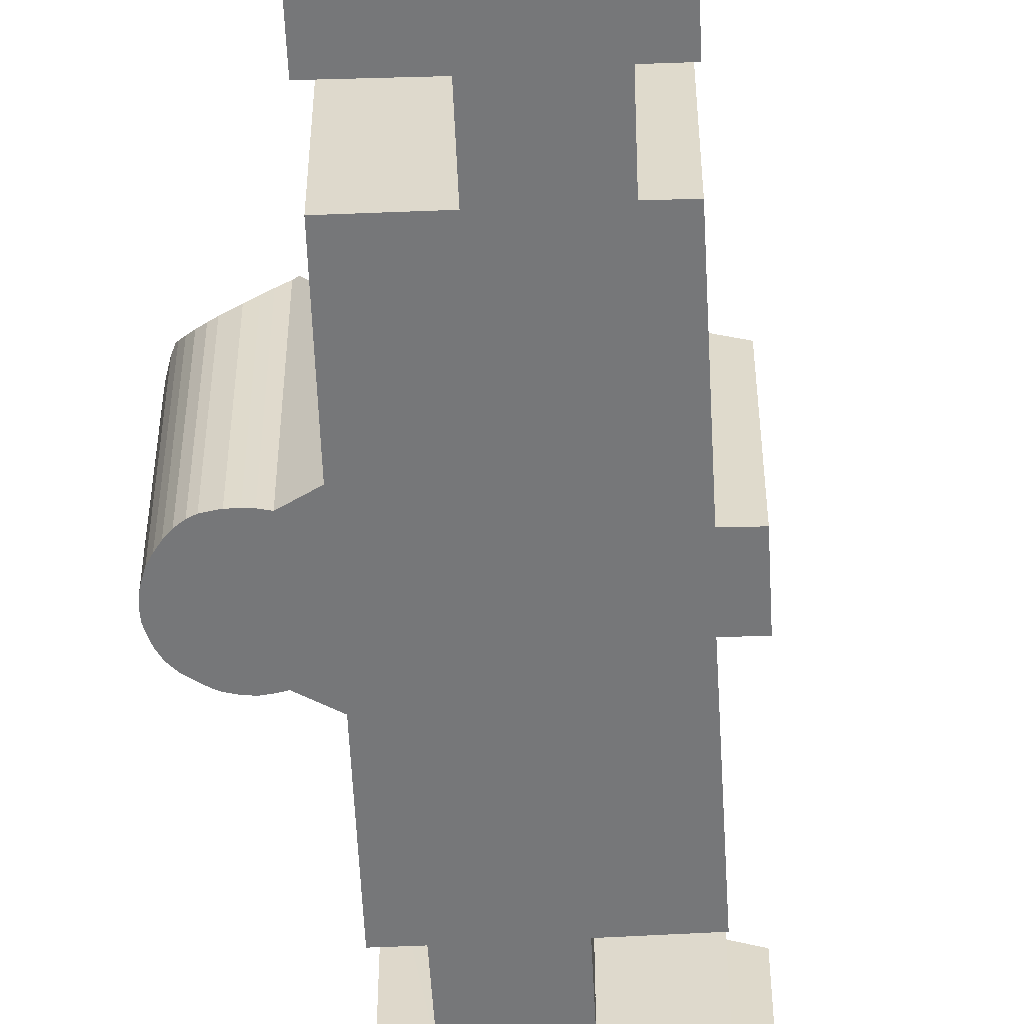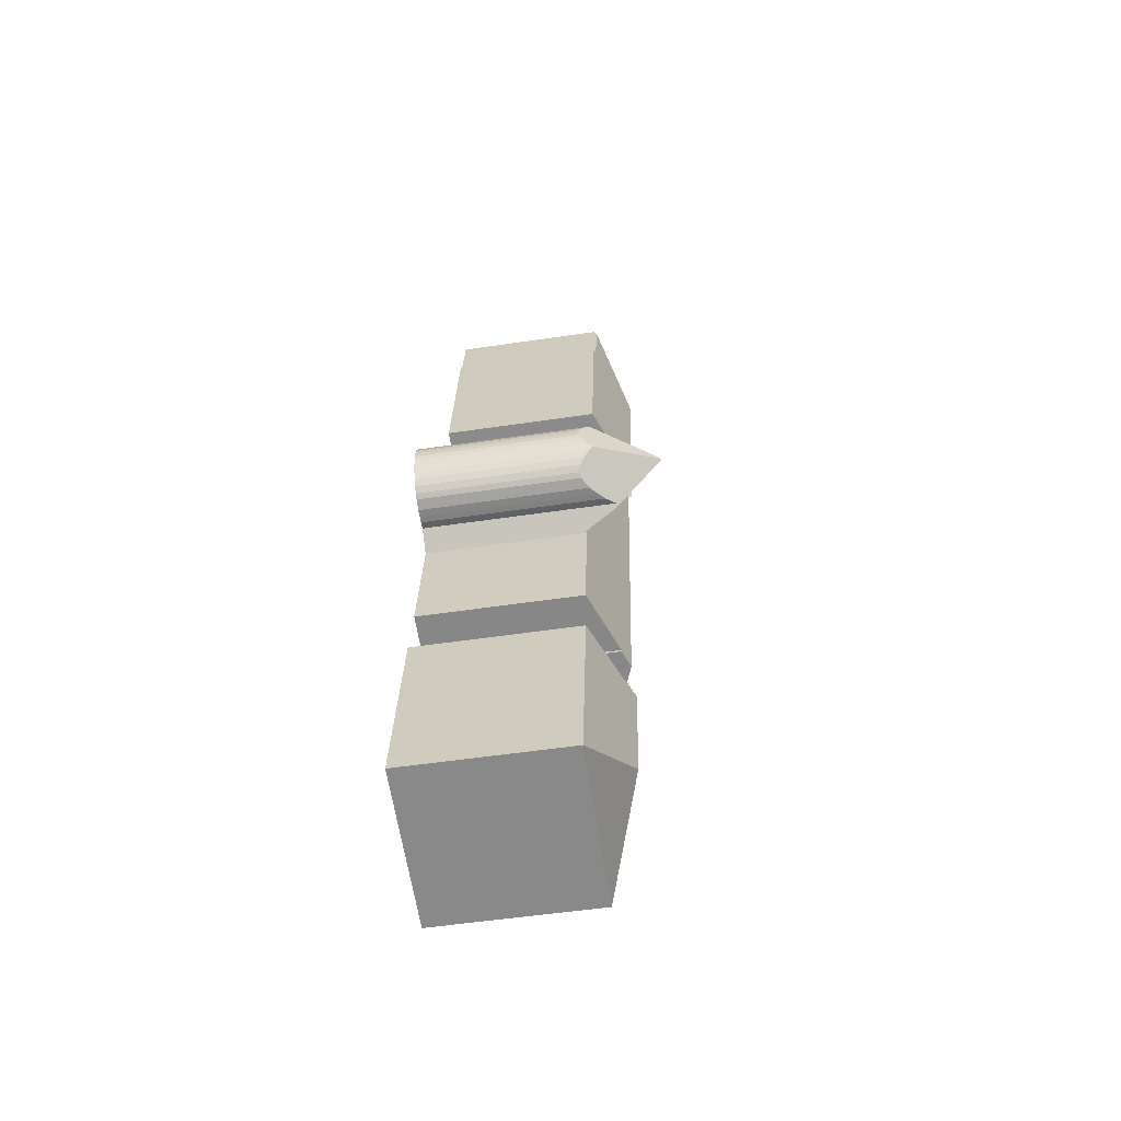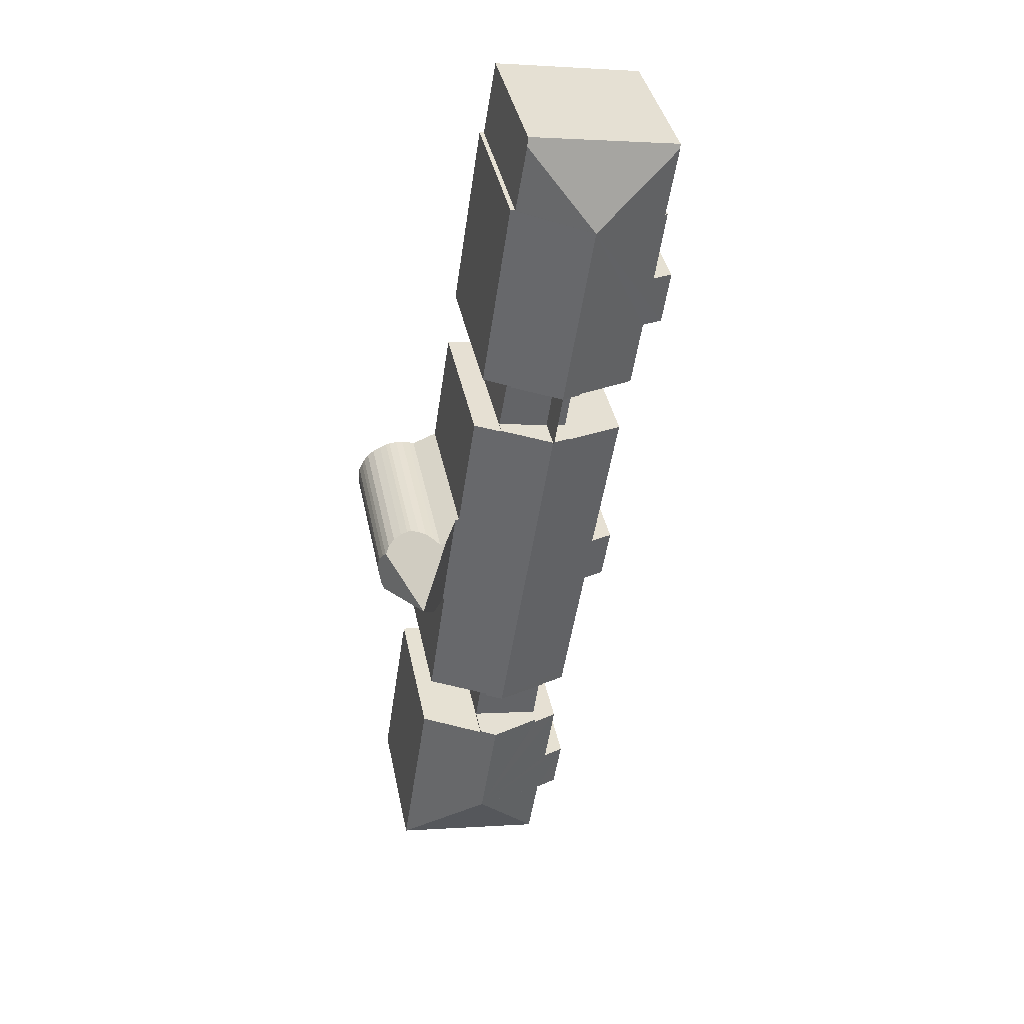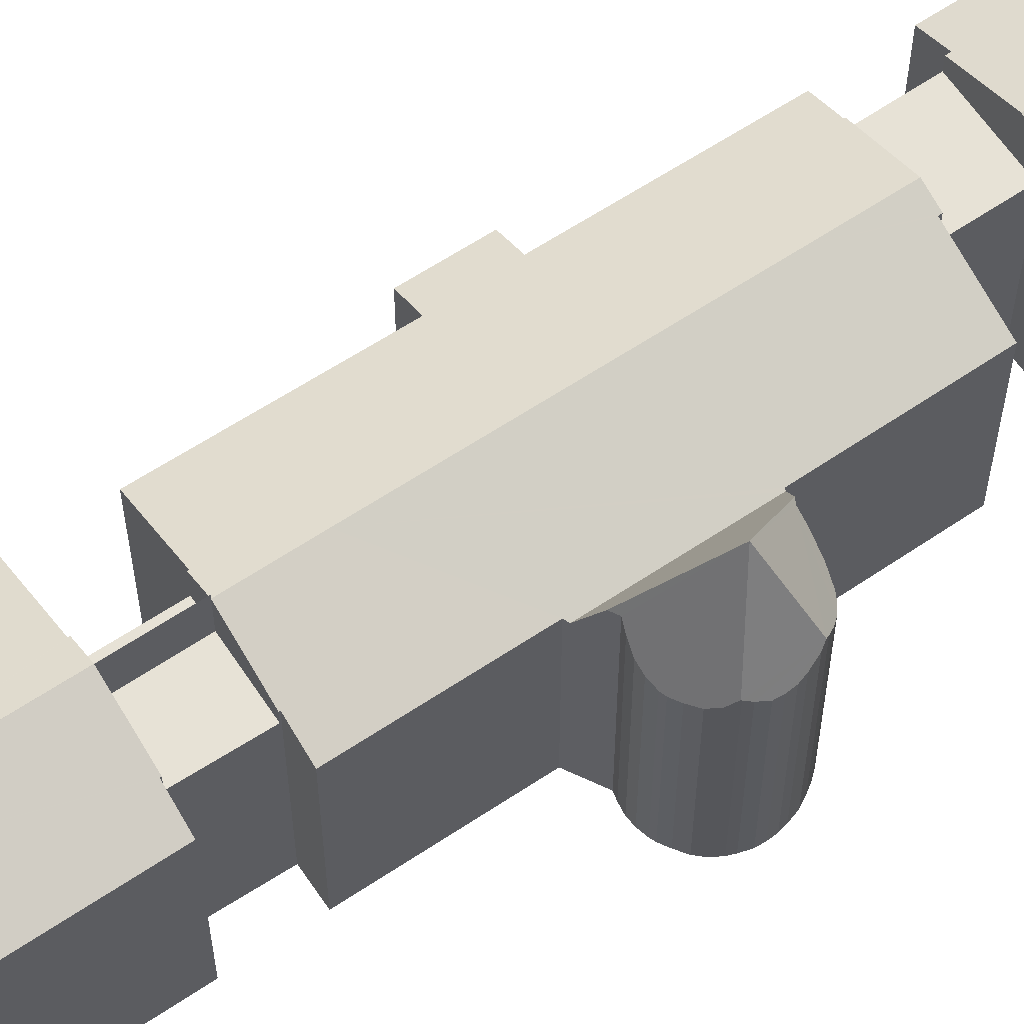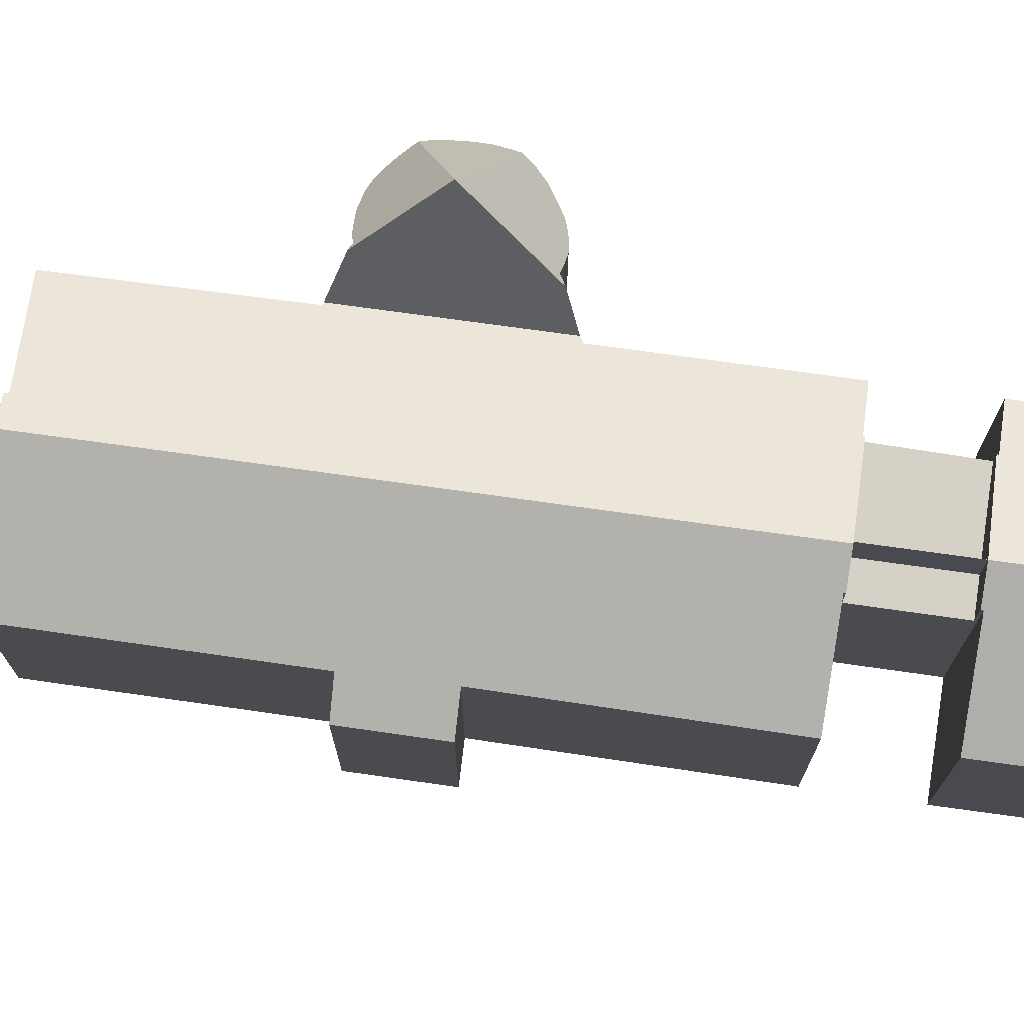
<metadata>
{"format":"obj","ext":"obj","renderer":"f3d","projection":"perspective","resolution":1024,"background":"white","views":[{"elev":-57.1,"azim":174.1,"up":"+Y"},{"elev":-54.6,"azim":98.9,"up":"+Z"},{"elev":39.3,"azim":168.6,"up":"+Z"},{"elev":63.2,"azim":47.4,"up":"+Y"},{"elev":79.1,"azim":-90.9,"up":"+Y"}]}
</metadata>
<code>
v  22.25 20.46 -74.26
v  28.76 16.85 -60.85
v  31.85 16.85 -81.33
v  27.42 17.43 -61.02
v  22.16 19.7 -61.72
v  20.35 20.47 -61.8
v  22.13 19.7 -61.53
v  15.26 16.85 -83.86
v  15.26 16.88 -83.8
v  14.14 16.88 -76.58
v  13.98 16.81 -76.6
v  14.74 18.04 -62.66
v  14.8 18.04 -63.03
v  13.56 17.5 -63.21
v  12.09 16.87 -63.41
v  13.19 16.85 -70.83
v  13.09 16.81 -70.84
v  10.83 15.83 -71.13
v  11.71 15.84 -76.83
v  11.73 15.84 -76.92
v  22.16 3.78e-15 -61.72
v  28.76 3.726e-15 -60.85
v  27.42 3.737e-15 -61.02
v  13.19 4.337e-15 -70.83
v  10.83 4.356e-15 -71.13
v  13.09 4.338e-15 -70.84
v  14.8 3.86e-15 -63.03
v  12.09 3.883e-15 -63.41
v  13.56 3.87e-15 -63.21
v  14.74 3.837e-15 -62.66
v  22.13 3.768e-15 -61.53
v  20.35 3.784e-15 -61.8
v  31.85 4.98e-15 -81.33
v  15.26 5.135e-15 -83.86
v  14.14 4.689e-15 -76.58
v  11.73 4.71e-15 -76.92
v  13.98 4.691e-15 -76.6
v  15.26 5.131e-15 -83.8
v  11.71 4.704e-15 -76.83
v  26.42 19.57 -30.43
v  29.41 25.14 -35.11
v  25.76 19.58 -30.16
v  26.98 18.83 -30.2
v  27.8 17.92 -29.98
v  28.55 17.35 -29.94
v  29.37 16.94 -30.02
v  29.79 16.84 -30.13
v  30.53 16.85 -30.45
v  31.38 16.98 -30.88
v  32.07 17.41 -31.44
v  32.52 18.07 -32.03
v  33.04 18.43 -36.81
v  32.55 18.01 -32.07
v  32.84 17.59 -32.58
v  33.2 17.11 -33.37
v  33.34 17.04 -34.06
v  33.4 17.12 -34.78
v  33.36 17.39 -35.43
v  33.21 17.98 -36.38
v  27.84 20.06 -39.84
v  27.51 20.07 -40.09
v  32.92 18.11 -37.12
v  32.57 17.5 -37.81
v  32.14 17.03 -38.48
v  31.61 16.85 -39.02
v  31.11 16.94 -39.36
v  30.04 17.65 -39.73
v  29.26 18.41 -39.83
v  28.63 19.05 -39.9
v  24.14 16.66 -29.51
v  25.92 16.66 -41.31
v  26.98 1.849e-15 -30.2
v  27.8 1.836e-15 -29.98
v  28.55 1.833e-15 -29.94
v  29.37 1.839e-15 -30.02
v  29.79 1.845e-15 -30.13
v  26.42 1.863e-15 -30.43
v  24.14 1.807e-15 -29.51
v  25.76 1.847e-15 -30.16
v  30.53 1.865e-15 -30.45
v  31.38 1.891e-15 -30.88
v  32.07 1.925e-15 -31.44
v  32.55 1.964e-15 -32.07
v  32.52 1.961e-15 -32.03
v  32.84 1.995e-15 -32.58
v  33.2 2.044e-15 -33.37
v  33.34 2.085e-15 -34.06
v  33.4 2.129e-15 -34.78
v  33.36 2.17e-15 -35.43
v  33.21 2.228e-15 -36.38
v  32.92 2.273e-15 -37.12
v  33.04 2.254e-15 -36.81
v  32.57 2.315e-15 -37.81
v  32.14 2.356e-15 -38.48
v  31.61 2.389e-15 -39.02
v  31.11 2.41e-15 -39.36
v  27.84 2.439e-15 -39.84
v  25.92 2.529e-15 -41.31
v  27.51 2.455e-15 -40.09
v  30.04 2.433e-15 -39.73
v  29.26 2.439e-15 -39.83
v  28.63 2.443e-15 -39.9
v  15.94 16.83 18.34
v  0.272 17.02 15.53
v  0.206 16.83 15.96
v  9.591 20.42 8.692
v  16.09 17.2 17.49
v  17.28 17.14 10.41
v  17.95 18.18 -10.65
v  12.68 20.41 -11.45
v  17.93 18.18 -10.54
v  19.49 17.52 -10.28
v  20.8 16.97 -10.05
v  17.75 16.94 10.46
v  12.67 20.42 -11.45
v  13.58 20.42 -17.44
v  10.54 19.52 -11.78
v  10.51 19.52 -11.64
v  5.602 17.44 -12.42
v  4.218 16.85 -12.64
v  3.118 16.86 -5.376
v  2.967 16.79 -5.401
v  0.834 15.89 -5.749
v  2.211 16.85 0.364
v  2.079 16.79 0.342
v  0 15.91 9.742e-16
v  -0.01 15.91 -0.001
v  1.124 16.89 8.041
v  1.417 17.01 8.074
v  17.93 6.454e-16 -10.54
v  20.8 6.155e-16 -10.05
v  19.49 6.292e-16 -10.28
v  12.68 7.012e-16 -11.45
v  17.95 6.523e-16 -10.65
v  12.67 7.014e-16 -11.45
v  10.54 7.211e-16 -11.78
v  10.51 7.126e-16 -11.64
v  4.218 7.737e-16 -12.64
v  5.602 7.603e-16 -12.42
v  3.118 3.292e-16 -5.376
v  0.834 3.52e-16 -5.749
v  2.967 3.307e-16 -5.401
v  1.124 -4.924e-16 8.041
v  2.211 -2.229e-17 0.364
v  1.417 -4.944e-16 8.074
v  0.206 -9.77e-16 15.96
v  0.272 -9.508e-16 15.53
v  13.58 1.068e-15 -17.44
v  0 0 0
v  2.079 -2.094e-17 0.342
v  15.94 -1.123e-15 18.34
v  17.28 -6.372e-16 10.41
v  17.75 -6.402e-16 10.46
v  16.09 -1.071e-15 17.49
v  18.96 17.88 -16.59
v  18.97 17.87 -16.68
v  13.58 20 -17.44
v  18.5 20 -49.6
v  21.29 19.28 -55.81
v  19.48 20 -56.06
v  21.25 19.28 -55.54
v  26.35 17.25 -54.8
v  27.65 16.73 -54.61
v  26.08 16.7 -43.56
v  14.52 20 -23.7
v  25.77 16.69 -41.42
v  25.92 16.63 -41.31
v  23.76 16.76 -29.35
v  24.14 16.62 -29.51
v  23.47 16.76 -27.4
v  21.78 16.77 -16.26
v  20.52 17.27 -16.45
v  13.92 17.79 -56.84
v  13.91 17.79 -56.75
v  11.47 19.17 -17.78
v  11.48 19.17 -17.89
v  6.608 17.24 -18.69
v  5.209 16.68 -18.92
v  5.369 16.69 -19.9
v  7.865 16.73 -35.22
v  7.584 16.62 -35.26
v  5.44 15.77 -35.55
v  8.648 16.7 -40.96
v  10.96 16.71 -55.61
v  12.68 17.3 -56.91
v  11.19 16.71 -57.1
v  6.338 15.78 -41.26
v  8.471 16.62 -40.99
v  21.25 3.401e-15 -55.54
v  26.35 3.355e-15 -54.8
v  27.65 3.344e-15 -54.61
v  21.29 3.417e-15 -55.81
v  13.92 3.481e-15 -56.84
v  19.48 3.433e-15 -56.06
v  13.91 3.475e-15 -56.75
v  11.19 3.496e-15 -57.1
v  12.68 3.485e-15 -56.91
v  8.648 2.508e-15 -40.96
v  6.338 2.526e-15 -41.26
v  8.471 2.51e-15 -40.99
v  18.96 1.016e-15 -16.59
v  18.97 1.022e-15 -16.68
v  21.78 9.959e-16 -16.26
v  23.76 1.797e-15 -29.35
v  23.47 1.678e-15 -27.4
v  25.77 2.536e-15 -41.42
v  26.08 2.667e-15 -43.56
v  10.96 3.405e-15 -55.61
v  5.44 2.177e-15 -35.55
v  7.865 2.156e-15 -35.22
v  5.209 1.158e-15 -18.92
v  5.369 1.218e-15 -19.9
v  11.48 1.096e-15 -17.89
v  11.47 1.089e-15 -17.78
v  7.584 2.159e-15 -35.26
v  6.608 1.144e-15 -18.69
v  20.52 1.008e-15 -16.45
v  12.67 16.62 -11.45
v  11.47 16.62 -17.78
v  10.54 16.62 -11.78
v  13.58 16.62 -17.44
v  13.92 16.62 -56.84
v  20.35 16.62 -61.8
v  14.74 16.62 -62.66
v  22.13 16.62 -61.53
v  19.48 16.62 -56.06
v  21.29 16.62 -55.81
v  12.68 16.62 -11.45
v  18.96 16.62 -16.59
v  17.95 16.62 -10.65
g defaultobject
f 1 2 3
f 2 1 4
f 4 1 5
f 5 1 6
f 5 6 7
f 1 3 8
f 1 8 9
f 1 9 10
f 1 10 11
f 6 1 12
f 13 12 1
f 14 13 1
f 15 14 1
f 16 15 1
f 17 16 1
f 18 17 1
f 11 18 1
f 19 18 11
f 20 19 11
f 21 4 5
f 4 21 2
f 2 21 22
f 22 21 23
f 17 24 16
f 24 17 18
f 24 18 25
f 24 25 26
f 14 27 13
f 27 14 15
f 27 15 28
f 27 28 29
f 12 7 6
f 7 12 30
f 7 30 31
f 31 30 32
f 2 33 3
f 33 2 22
f 31 5 7
f 5 31 21
f 33 8 3
f 8 33 34
f 35 11 10
f 11 35 20
f 20 35 36
f 36 35 37
f 8 10 9
f 10 8 34
f 10 34 35
f 35 34 38
f 36 19 20
f 19 36 18
f 18 36 25
f 25 36 39
f 16 28 15
f 28 16 24
f 13 30 12
f 30 13 27
f 39 26 25
f 26 39 24
f 24 29 28
f 29 24 27
f 27 24 23
f 23 24 22
f 22 24 33
f 33 24 35
f 35 24 39
f 35 39 37
f 37 39 36
f 33 35 38
f 33 38 34
f 27 32 30
f 32 27 31
f 31 27 21
f 21 27 23
f 40 41 42
f 41 40 43
f 41 43 44
f 41 44 45
f 41 45 46
f 41 46 47
f 41 47 48
f 41 48 49
f 41 49 50
f 41 50 51
f 51 52 41
f 52 51 53
f 52 53 54
f 52 54 55
f 52 55 56
f 52 56 57
f 52 57 58
f 52 58 59
f 41 60 61
f 60 41 52
f 60 52 62
f 60 62 63
f 60 63 64
f 60 64 65
f 60 65 66
f 60 66 67
f 60 67 68
f 60 68 69
f 70 61 71
f 61 70 41
f 41 70 42
f 72 44 43
f 44 72 73
f 73 45 44
f 45 73 74
f 74 46 45
f 46 74 75
f 75 47 46
f 47 75 76
f 77 43 40
f 43 77 72
f 70 40 42
f 40 70 77
f 77 70 78
f 77 78 79
f 47 80 48
f 80 47 76
f 48 81 49
f 81 48 80
f 49 82 50
f 82 49 81
f 50 53 51
f 53 50 83
f 83 50 82
f 83 82 84
f 83 54 53
f 54 83 85
f 85 55 54
f 55 85 86
f 86 56 55
f 56 86 87
f 56 88 57
f 88 56 87
f 57 89 58
f 89 57 88
f 58 90 59
f 90 58 89
f 59 62 52
f 62 59 91
f 91 59 90
f 91 90 92
f 91 63 62
f 63 91 93
f 93 64 63
f 64 93 94
f 94 65 64
f 65 94 95
f 65 96 66
f 96 65 95
f 60 71 61
f 71 60 97
f 71 97 98
f 98 97 99
f 66 100 67
f 100 66 96
f 67 101 68
f 101 67 100
f 68 102 69
f 102 68 101
f 69 97 60
f 97 69 102
f 98 70 71
f 70 98 78
f 99 78 98
f 78 99 97
f 78 97 102
f 78 102 101
f 78 101 100
f 78 100 96
f 78 96 79
f 79 96 95
f 79 95 77
f 77 95 72
f 72 95 94
f 72 94 73
f 73 94 93
f 73 93 74
f 74 93 91
f 74 91 75
f 75 91 92
f 75 92 90
f 75 90 76
f 76 90 89
f 76 89 80
f 80 89 88
f 80 88 81
f 81 88 87
f 81 87 82
f 82 87 86
f 82 86 85
f 82 85 84
f 84 85 83
f 103 104 105
f 104 103 106
f 106 103 107
f 107 108 106
f 106 109 110
f 109 106 111
f 111 106 112
f 112 106 113
f 113 106 114
f 114 106 108
f 115 110 116
f 110 115 106
f 117 106 115
f 106 117 118
f 106 118 119
f 106 119 120
f 106 120 121
f 106 121 122
f 106 122 123
f 106 123 124
f 124 123 125
f 125 123 126
f 126 123 127
f 128 129 124
f 106 129 104
f 129 106 124
f 127 123 126
f 112 130 111
f 130 112 113
f 130 113 131
f 130 131 132
f 109 133 110
f 133 109 134
f 135 117 115
f 117 135 136
f 137 119 118
f 119 137 120
f 120 137 138
f 138 137 139
f 140 122 121
f 122 140 123
f 123 140 141
f 141 140 142
f 124 143 128
f 143 124 144
f 145 104 129
f 104 145 105
f 105 145 146
f 146 145 147
f 116 135 115
f 135 116 148
f 136 118 117
f 118 136 137
f 120 140 121
f 140 120 138
f 123 149 126
f 149 123 141
f 125 144 124
f 144 125 126
f 144 126 150
f 150 126 149
f 128 145 129
f 145 128 143
f 146 103 105
f 103 146 151
f 152 114 108
f 114 152 153
f 103 108 107
f 108 103 151
f 108 151 152
f 152 151 154
f 114 131 113
f 131 114 153
f 130 109 111
f 109 130 134
f 110 148 116
f 148 110 133
f 135 137 136
f 133 135 148
f 142 149 141
f 149 142 140
f 139 140 138
f 140 139 137
f 140 137 135
f 140 135 133
f 140 133 134
f 140 134 130
f 140 130 132
f 140 132 131
f 140 131 153
f 140 153 144
f 140 144 150
f 140 150 149
f 144 153 145
f 144 145 143
f 145 153 152
f 152 147 145
f 147 152 154
f 147 154 146
f 146 154 151
f 155 156 157
f 158 159 160
f 159 158 161
f 161 158 162
f 162 158 163
f 163 158 164
f 164 158 165
f 164 165 166
f 166 165 167
f 167 165 168
f 167 168 169
f 168 165 170
f 170 165 171
f 171 165 172
f 172 165 156
f 156 165 157
f 173 174 160
f 165 175 157
f 175 165 176
f 176 165 177
f 177 165 178
f 178 165 179
f 179 165 180
f 180 165 158
f 180 158 181
f 181 158 182
f 182 158 183
f 183 158 184
f 184 158 160
f 184 160 174
f 184 174 185
f 184 185 186
f 183 187 182
f 187 183 188
f 162 189 161
f 189 162 163
f 189 163 190
f 190 163 191
f 159 173 160
f 173 159 192
f 173 192 193
f 193 192 194
f 195 185 174
f 185 195 186
f 186 195 196
f 196 195 197
f 198 188 183
f 188 198 187
f 187 198 199
f 199 198 200
f 189 159 161
f 159 189 192
f 201 156 155
f 156 201 202
f 203 170 171
f 170 203 168
f 168 203 204
f 204 203 205
f 169 98 167
f 98 169 78
f 206 164 166
f 164 206 163
f 163 206 191
f 191 206 207
f 173 195 174
f 195 173 193
f 196 184 186
f 184 196 183
f 183 196 198
f 198 196 208
f 199 182 187
f 182 199 209
f 210 179 180
f 179 210 178
f 178 210 211
f 211 210 212
f 213 175 176
f 175 213 214
f 181 210 180
f 210 181 182
f 210 182 209
f 210 209 215
f 177 213 176
f 213 177 178
f 213 178 211
f 213 211 216
f 175 155 157
f 155 175 214
f 155 214 201
f 201 214 148
f 202 172 156
f 172 202 171
f 171 202 203
f 203 202 217
f 204 169 168
f 169 204 78
f 167 206 166
f 206 167 98
f 207 190 191
f 190 207 189
f 214 213 148
f 148 210 201
f 210 148 212
f 212 148 213
f 212 213 216
f 212 216 211
f 78 206 98
f 206 78 193
f 193 78 195
f 195 78 197
f 197 78 196
f 196 78 208
f 208 78 198
f 198 78 204
f 198 204 205
f 198 205 203
f 198 203 217
f 198 217 200
f 200 217 199
f 199 217 202
f 199 202 201
f 199 201 210
f 199 210 209
f 209 210 215
f 189 194 192
f 194 189 207
f 194 207 206
f 194 206 193
f 218 219 220
f 219 218 221
f 135 221 218
f 221 135 148
f 148 219 221
f 219 148 214
f 214 220 219
f 220 214 136
f 136 218 220
f 218 136 135
f 135 214 148
f 214 135 136
f 222 223 224
f 223 222 225
f 225 222 226
f 225 226 227
f 226 192 227
f 192 226 222
f 192 222 194
f 194 222 193
f 192 225 227
f 225 192 31
f 31 223 225
f 223 31 224
f 224 31 30
f 30 31 32
f 30 222 224
f 222 30 193
f 194 31 192
f 31 194 193
f 31 193 32
f 32 193 30
f 228 229 221
f 229 228 230
f 133 230 228
f 230 133 134
f 134 229 230
f 229 134 201
f 201 221 229
f 221 201 148
f 148 228 221
f 228 148 133
f 133 201 134
f 201 133 148

</code>
